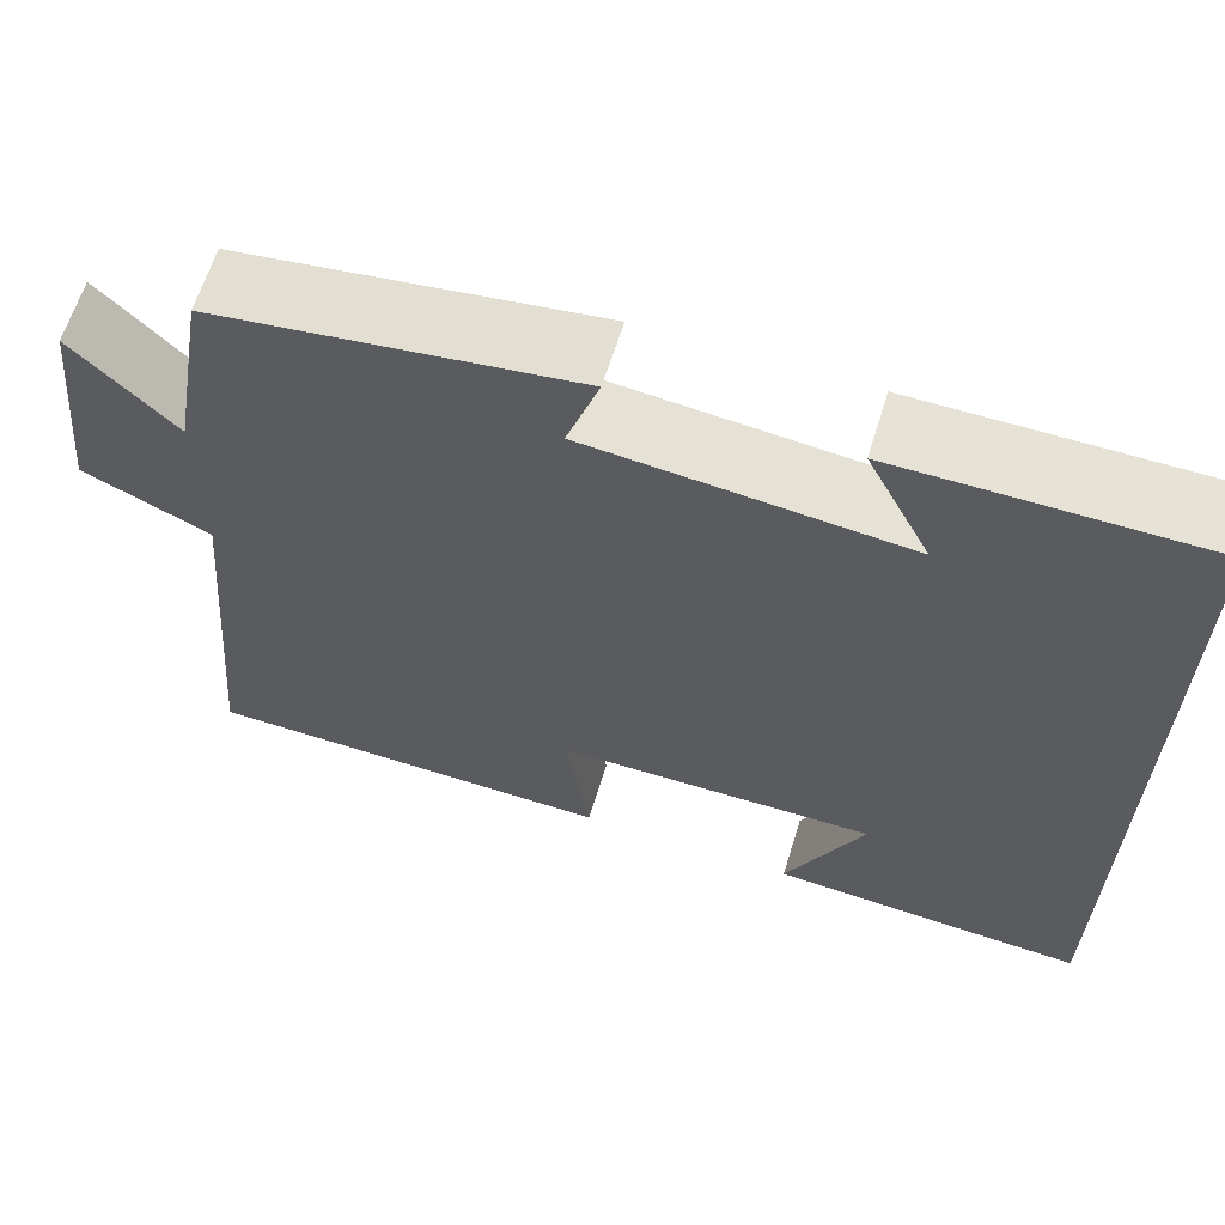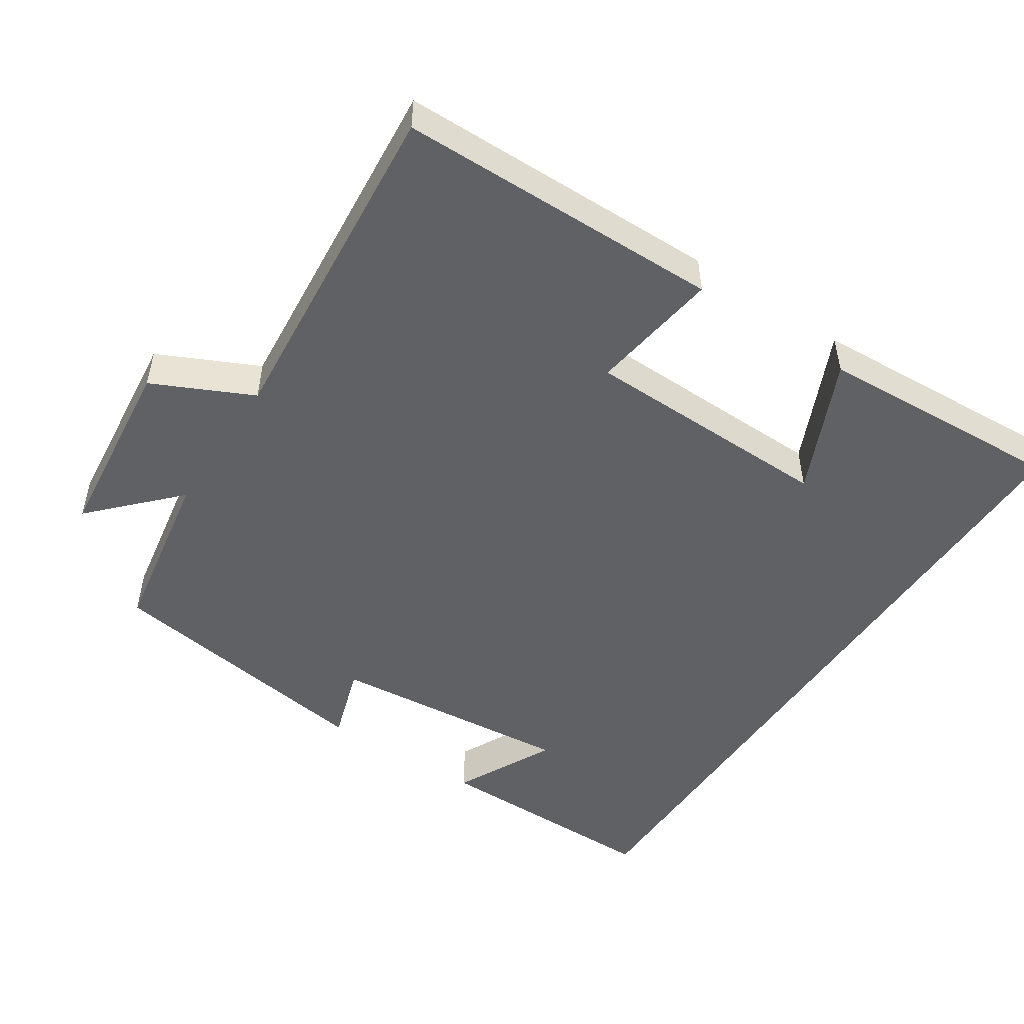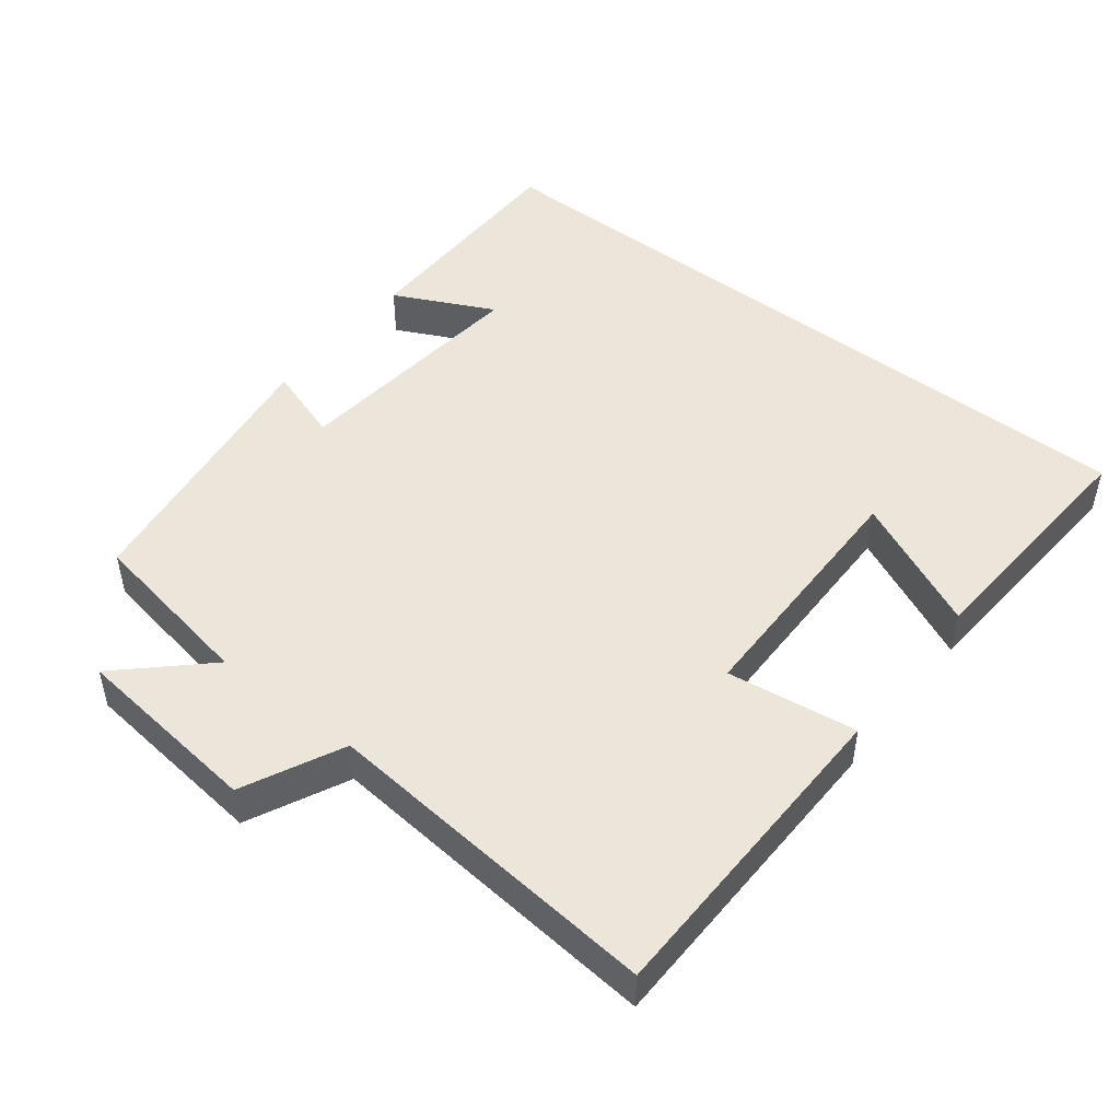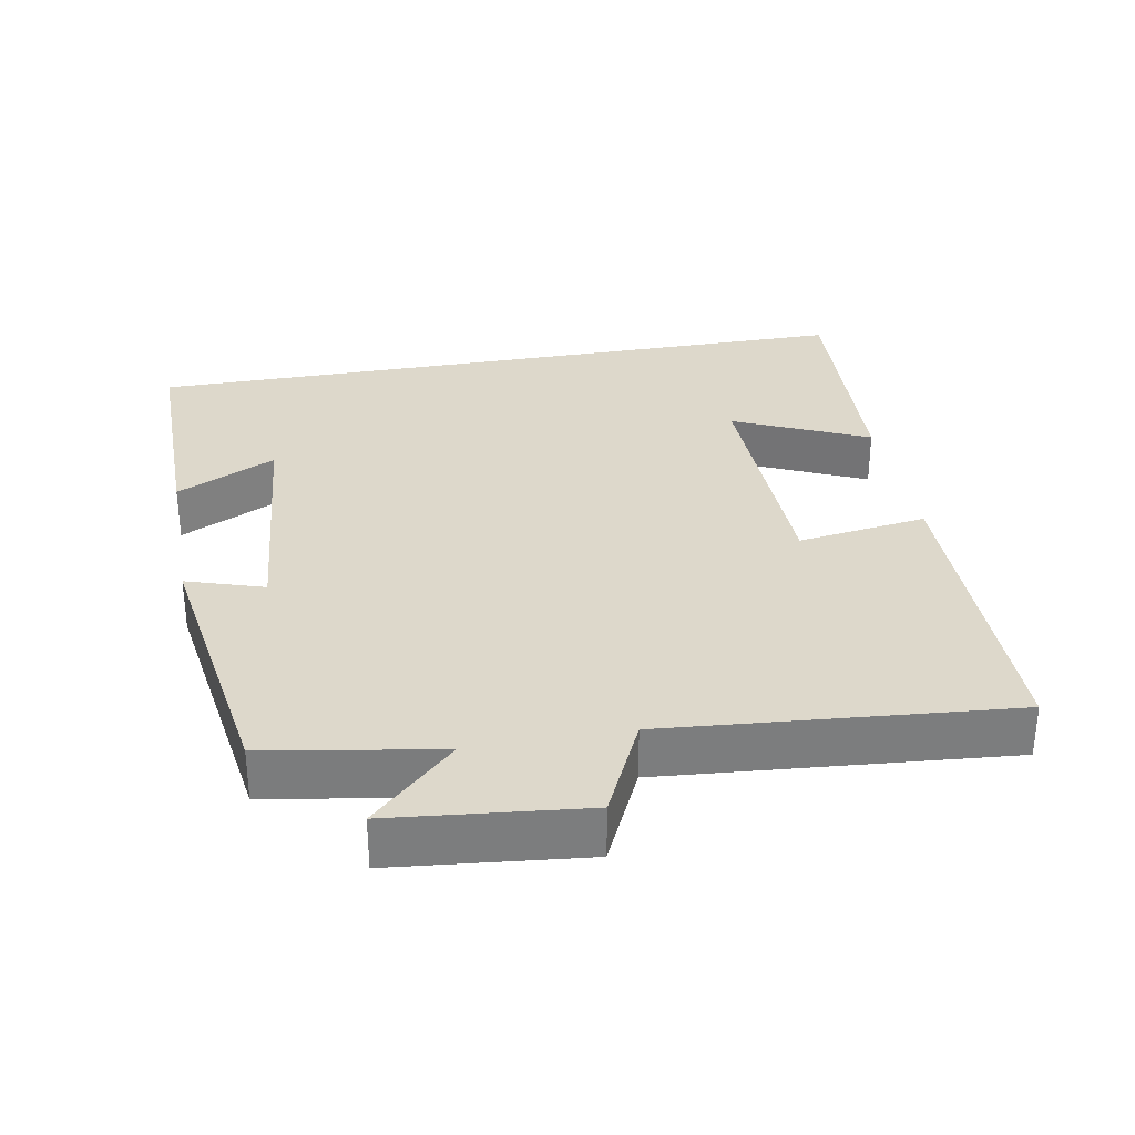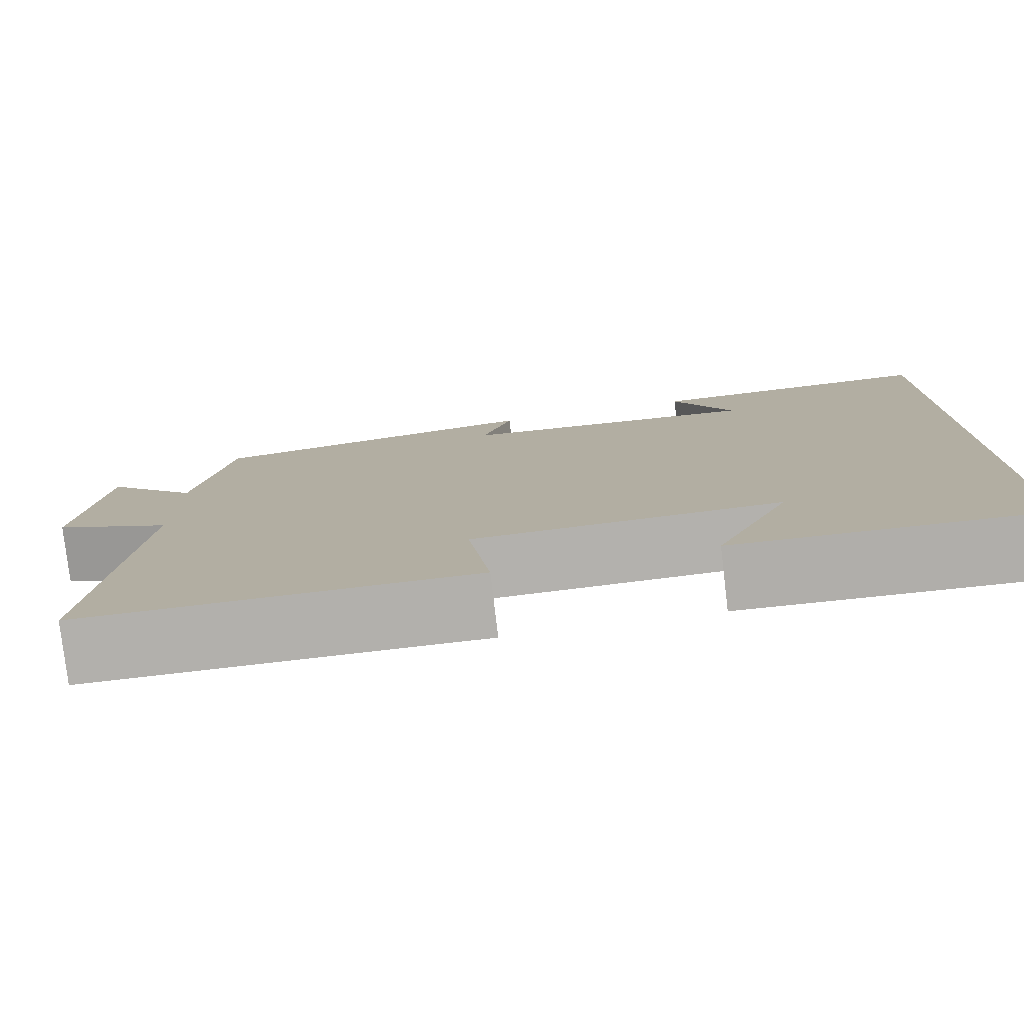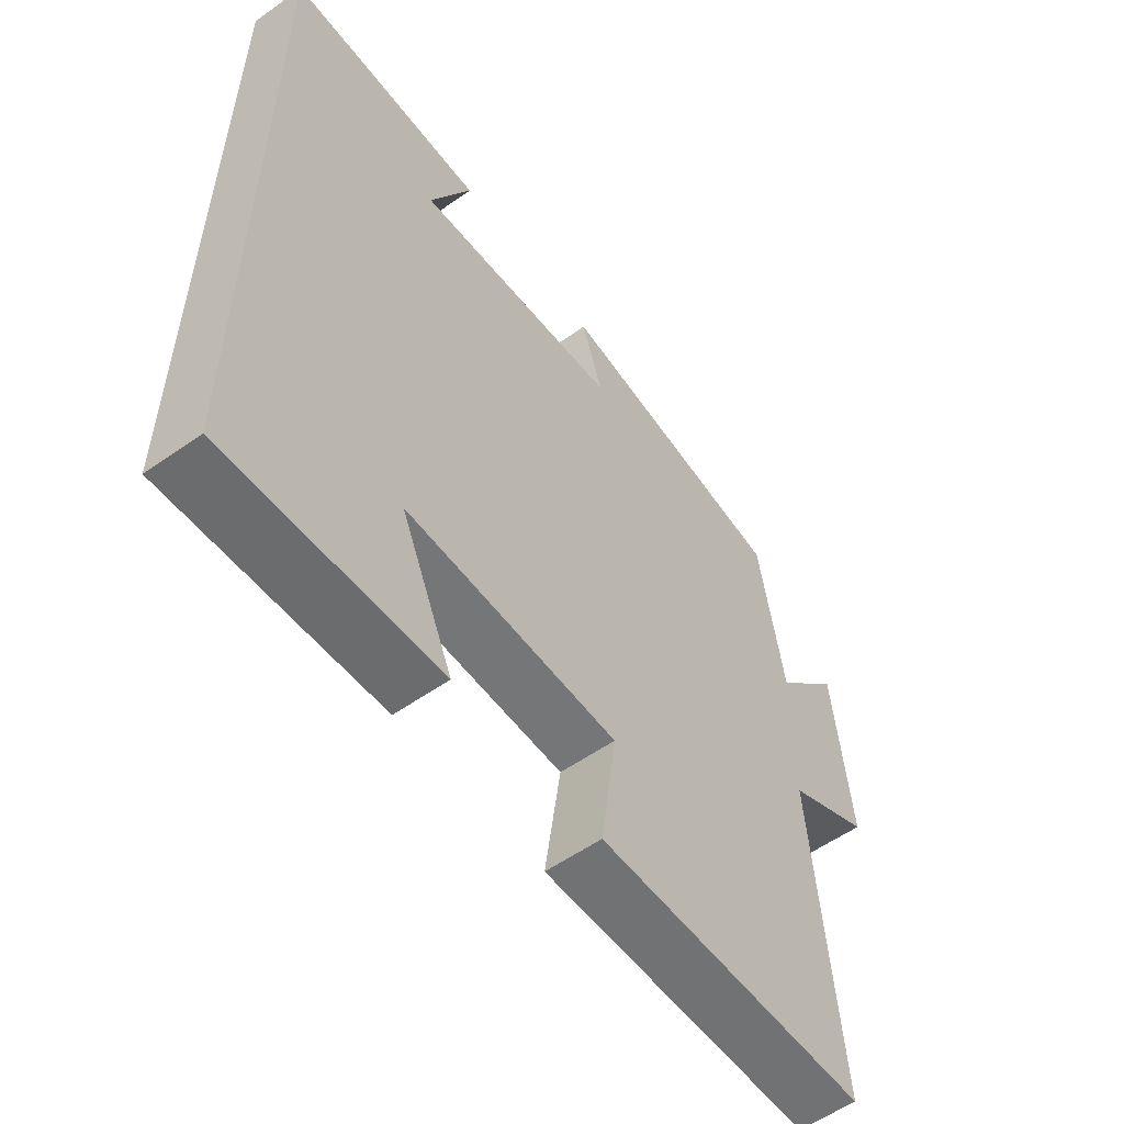
<metadata>
{"format":"obj","ext":"obj","renderer":"f3d","projection":"perspective","resolution":1024,"background":"white","views":[{"elev":63.6,"azim":-162.7,"up":"+Z"},{"elev":-49.9,"azim":146.6,"up":"+Y"},{"elev":48.1,"azim":128.3,"up":"+Y"},{"elev":31.4,"azim":79.6,"up":"+Y"},{"elev":-78.9,"azim":-173.3,"up":"+Z"},{"elev":-56.0,"azim":-53.5,"up":"+Z"}]}
</metadata>
<code>
v 0.459 0.07 0.441
v 0.5 0.07 0.2
v 0.611 0.07 0.316
v 0.639 0.07 0.05
v 0.5 0.07 -0.016
v 0.541 0.07 -0.494
v 0.088 0.07 -0.5
v 0.114 0.07 -0.318
v -0.238 0.07 -0.312
v -0.152 0.07 -0.5
v -0.5 0.07 -0.52
v -0.5 0.07 0.501
v -0.171 0.07 0.5
v -0.24 0.07 0.36
v 0.104 0.07 0.392
v 0.069 0.07 0.5
v 0.459 0 0.441
v 0.5 0 0.2
v 0.611 0 0.316
v 0.639 0 0.05
v 0.5 0 -0.016
v 0.541 0 -0.494
v 0.088 0 -0.5
v 0.114 0 -0.318
v -0.238 0 -0.312
v -0.152 0 -0.5
v -0.5 0 -0.52
v -0.5 0 0.501
v -0.171 0 0.5
v -0.24 0 0.36
v 0.104 0 0.392
v 0.069 0 0.5
f 15 16 1 2
f 14 15 2
f 12 13 14
f 11 12 14
f 9 10 11
f 9 11 14
f 8 9 14 2
f 5 6 7 8
f 2 3 4 5
f 2 5 8
f 18 17 32 31
f 18 31 30
f 30 29 28
f 30 28 27
f 27 26 25
f 30 27 25
f 18 30 25 24
f 24 23 22 21
f 21 20 19 18
f 24 21 18
f 1 17 18 2
f 2 18 19 3
f 3 19 20 4
f 4 20 21 5
f 5 21 22 6
f 6 22 23 7
f 7 23 24 8
f 8 24 25 9
f 9 25 26 10
f 10 26 27 11
f 11 27 28 12
f 12 28 29 13
f 13 29 30 14
f 14 30 31 15
f 15 31 32 16
f 16 32 17 1

</code>
